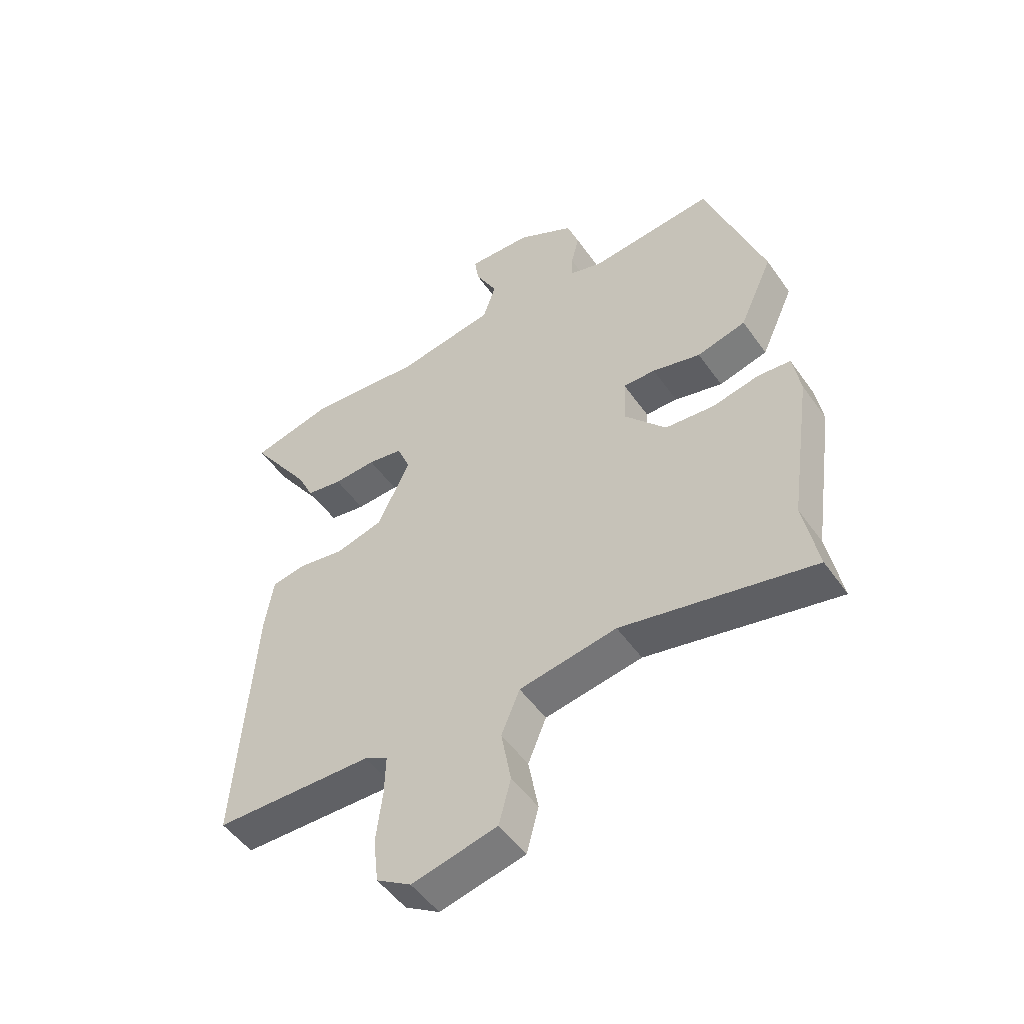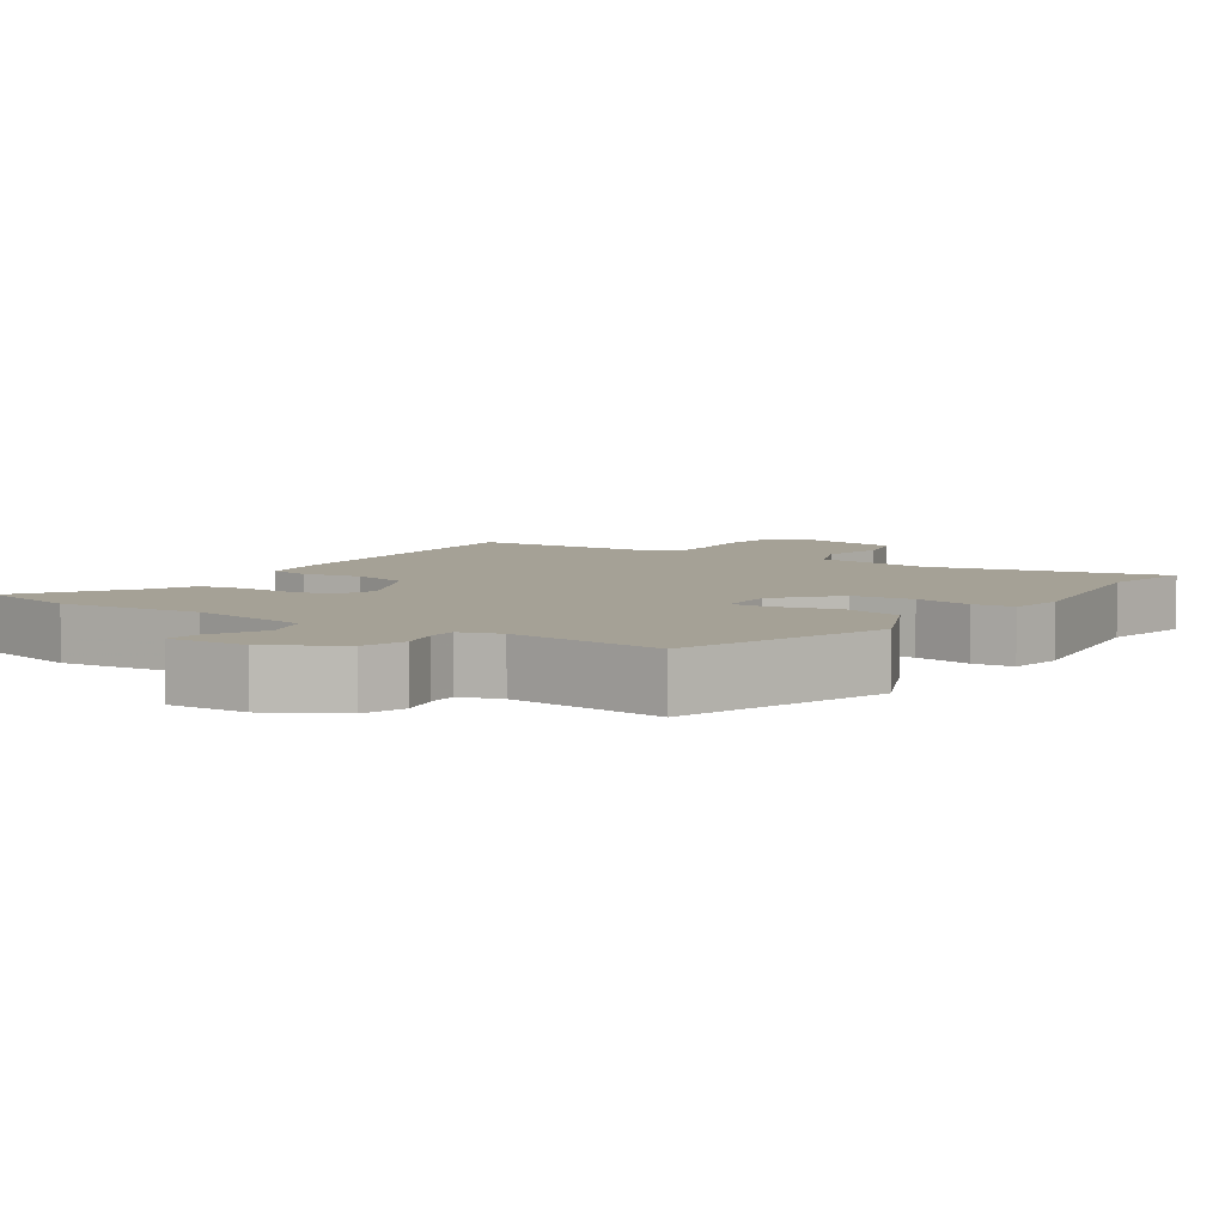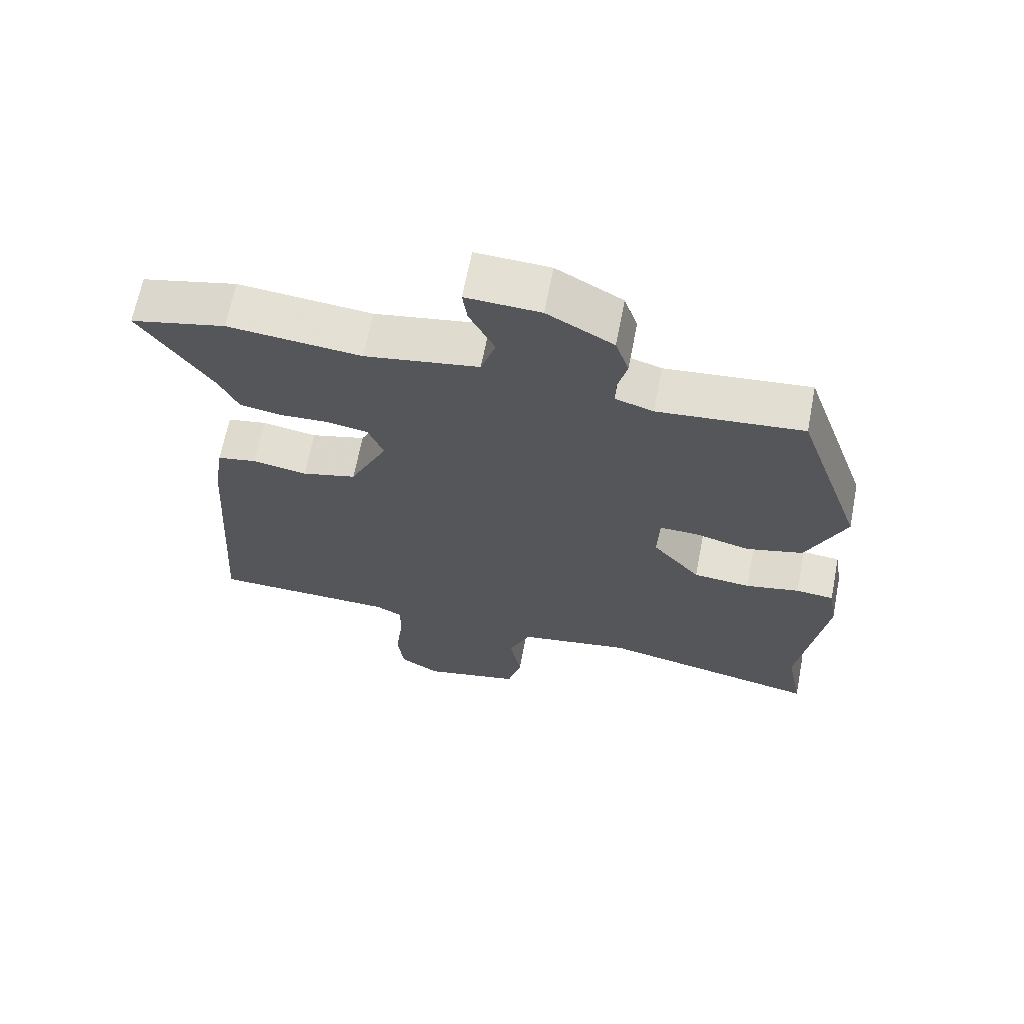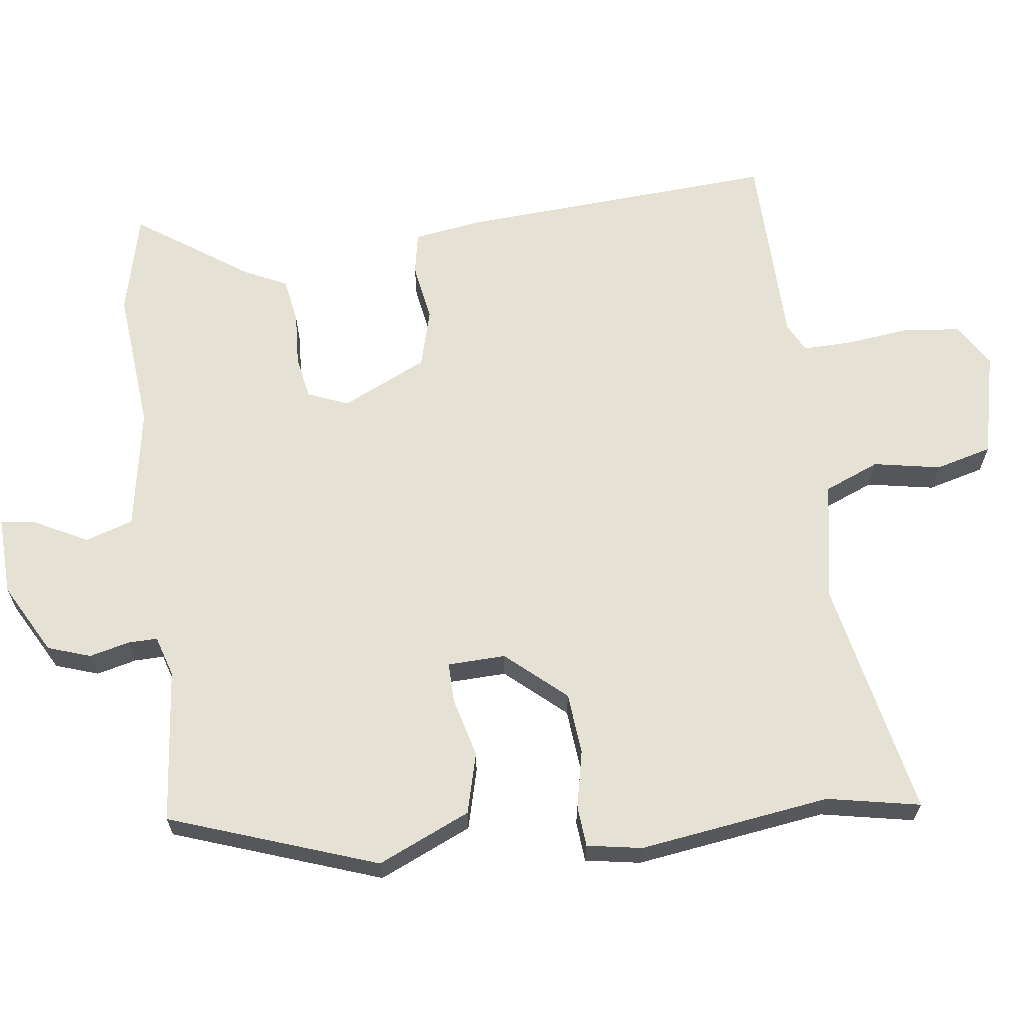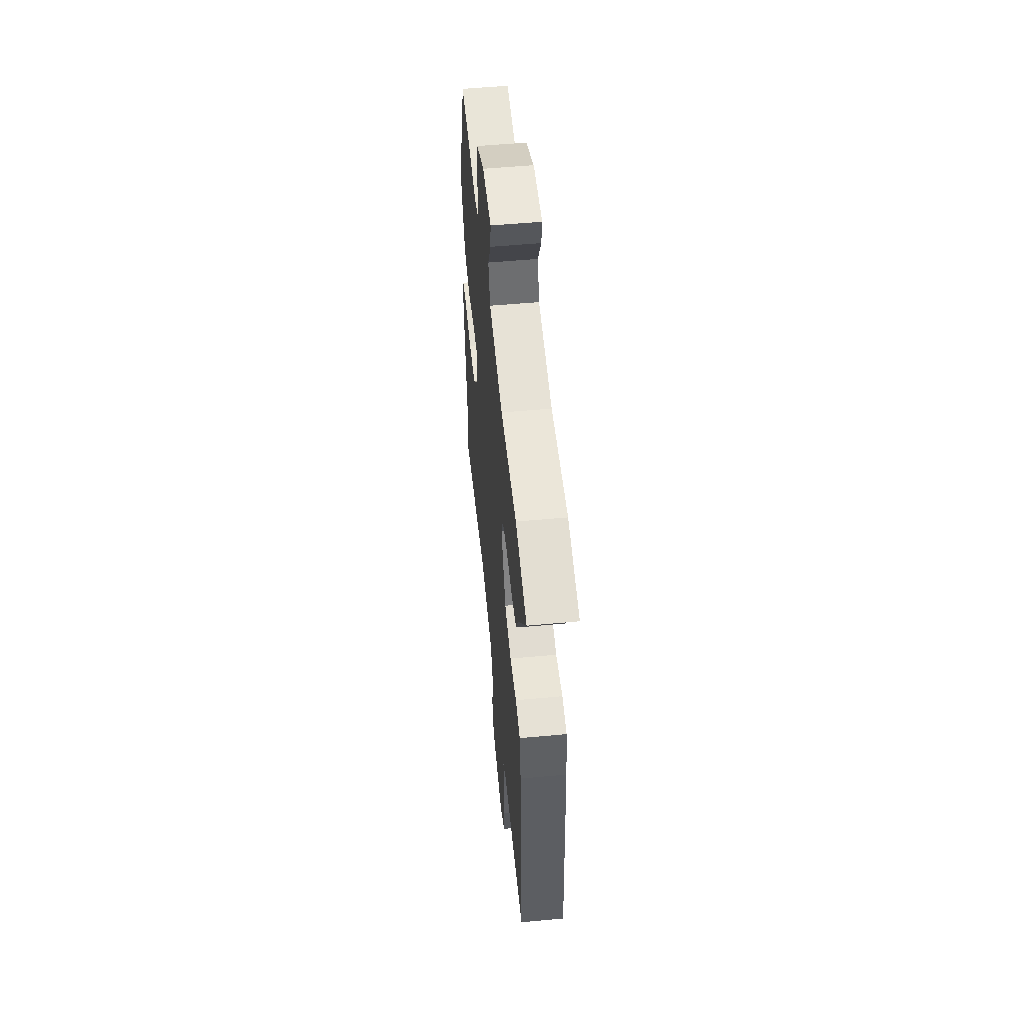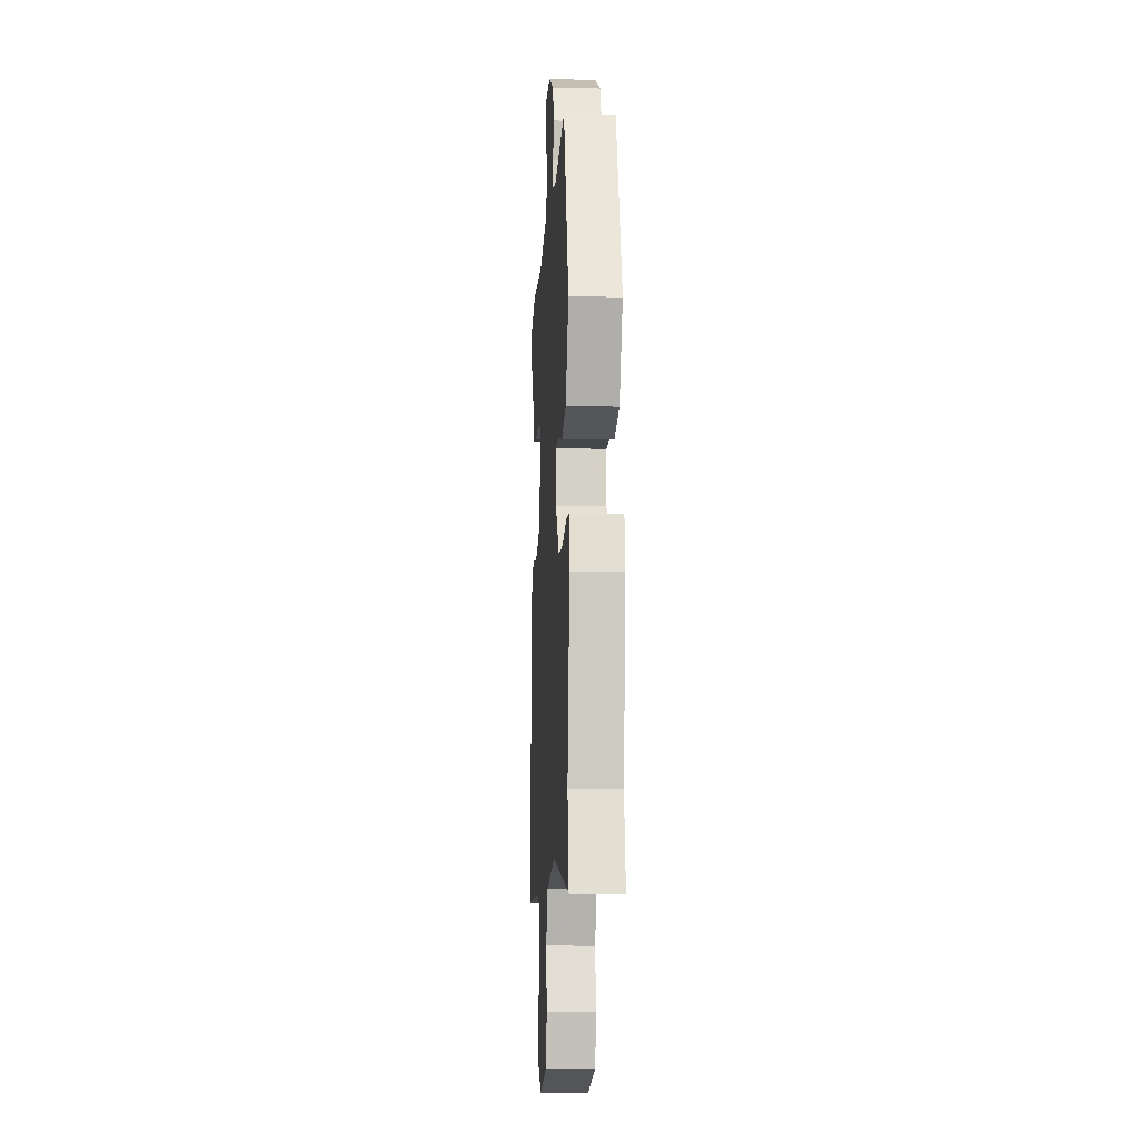
<metadata>
{"format":"obj","ext":"obj","renderer":"f3d","projection":"perspective","resolution":1024,"background":"white","views":[{"elev":-50.7,"azim":34.0,"up":"+Z"},{"elev":6.0,"azim":33.7,"up":"+Y"},{"elev":66.1,"azim":11.0,"up":"+Z"},{"elev":64.8,"azim":82.9,"up":"+Y"},{"elev":54.5,"azim":-95.6,"up":"+Z"},{"elev":-11.6,"azim":86.5,"up":"+Z"}]}
</metadata>
<code>
v -0.548 0.07 -0.49
v -0.518 0.07 -0.046
v -0.503 0.07 0.051
v -0.444 0.07 0.062
v -0.362 0.07 0.048
v -0.28 0.07 0.07
v -0.223 0.07 0.189
v -0.246 0.07 0.246
v -0.307 0.07 0.257
v -0.381 0.07 0.253
v -0.444 0.07 0.264
v -0.472 0.07 0.323
v -0.58 0.07 0.481
v -0.437 0.07 0.515
v -0.237 0.07 0.496
v -0.066 0.07 0.525
v -0.044 0.07 0.592
v -0.082 0.07 0.666
v -0.089 0.07 0.716
v 0.022 0.07 0.711
v 0.121 0.07 0.656
v 0.141 0.07 0.596
v 0.127 0.07 0.54
v 0.126 0.07 0.499
v 0.183 0.07 0.481
v 0.4 0.07 0.502
v 0.501 0.07 0.212
v 0.443 0.07 0.083
v 0.358 0.07 0.061
v 0.274 0.07 0.083
v 0.218 0.07 0.084
v 0.215 0.07 0.003
v 0.287 0.07 -0.08
v 0.373 0.07 -0.088
v 0.454 0.07 -0.071
v 0.511 0.07 -0.076
v 0.524 0.07 -0.153
v 0.485 0.07 -0.42
v 0.51 0.07 -0.55
v 0.178 0.07 -0.48
v 0.009 0.07 -0.509
v -0.023 0.07 -0.586
v -0.006 0.07 -0.68
v -0.027 0.07 -0.759
v -0.175 0.07 -0.793
v -0.235 0.07 -0.756
v -0.244 0.07 -0.678
v -0.233 0.07 -0.588
v -0.231 0.07 -0.517
v -0.272 0.07 -0.496
v -0.548 0 -0.49
v -0.518 0 -0.046
v -0.503 0 0.051
v -0.444 0 0.062
v -0.362 0 0.048
v -0.28 0 0.07
v -0.223 0 0.189
v -0.246 0 0.246
v -0.307 0 0.257
v -0.381 0 0.253
v -0.444 0 0.264
v -0.472 0 0.323
v -0.58 0 0.481
v -0.437 0 0.515
v -0.237 0 0.496
v -0.066 0 0.525
v -0.044 0 0.592
v -0.082 0 0.666
v -0.089 0 0.716
v 0.022 0 0.711
v 0.121 0 0.656
v 0.141 0 0.596
v 0.127 0 0.54
v 0.126 0 0.499
v 0.183 0 0.481
v 0.4 0 0.502
v 0.501 0 0.212
v 0.443 0 0.083
v 0.358 0 0.061
v 0.274 0 0.083
v 0.218 0 0.084
v 0.215 0 0.003
v 0.287 0 -0.08
v 0.373 0 -0.088
v 0.454 0 -0.071
v 0.511 0 -0.076
v 0.524 0 -0.153
v 0.485 0 -0.42
v 0.51 0 -0.55
v 0.178 0 -0.48
v 0.009 0 -0.509
v -0.023 0 -0.586
v -0.006 0 -0.68
v -0.027 0 -0.759
v -0.175 0 -0.793
v -0.235 0 -0.756
v -0.244 0 -0.678
v -0.233 0 -0.588
v -0.231 0 -0.517
v -0.272 0 -0.496
f 46 47 48
f 45 46 48
f 44 45 48
f 43 44 48
f 42 43 48
f 41 42 48 49
f 40 41 49 50
f 38 39 40
f 40 50 1
f 38 40 1
f 37 38 1
f 36 37 1
f 35 36 1
f 34 35 1
f 28 29 30
f 27 28 30
f 26 27 30
f 25 26 30
f 24 25 30 31
f 21 22 23
f 20 21 23
f 19 20 23
f 18 19 23
f 17 18 23
f 16 17 23 24
f 24 31 32
f 16 24 32
f 15 16 32
f 12 13 14 15
f 11 12 15
f 10 11 15
f 9 10 15
f 3 4 5
f 2 3 5
f 1 2 5
f 1 5 6
f 33 34 1
f 1 6 7
f 33 1 7
f 32 33 7
f 15 32 7 8
f 8 9 15
f 98 97 96
f 98 96 95
f 98 95 94
f 98 94 93
f 98 93 92
f 99 98 92 91
f 100 99 91 90
f 90 89 88
f 51 100 90
f 51 90 88
f 51 88 87
f 51 87 86
f 51 86 85
f 51 85 84
f 80 79 78
f 80 78 77
f 80 77 76
f 80 76 75
f 81 80 75 74
f 73 72 71
f 73 71 70
f 73 70 69
f 73 69 68
f 73 68 67
f 74 73 67 66
f 82 81 74
f 82 74 66
f 82 66 65
f 65 64 63 62
f 65 62 61
f 65 61 60
f 65 60 59
f 55 54 53
f 55 53 52
f 55 52 51
f 56 55 51
f 51 84 83
f 57 56 51
f 57 51 83
f 57 83 82
f 58 57 82 65
f 65 59 58
f 1 51 52 2
f 2 52 53 3
f 3 53 54 4
f 4 54 55 5
f 5 55 56 6
f 6 56 57 7
f 7 57 58 8
f 8 58 59 9
f 9 59 60 10
f 10 60 61 11
f 11 61 62 12
f 12 62 63 13
f 13 63 64 14
f 14 64 65 15
f 15 65 66 16
f 16 66 67 17
f 17 67 68 18
f 18 68 69 19
f 19 69 70 20
f 20 70 71 21
f 21 71 72 22
f 22 72 73 23
f 23 73 74 24
f 24 74 75 25
f 25 75 76 26
f 26 76 77 27
f 27 77 78 28
f 28 78 79 29
f 29 79 80 30
f 30 80 81 31
f 31 81 82 32
f 32 82 83 33
f 33 83 84 34
f 34 84 85 35
f 35 85 86 36
f 36 86 87 37
f 37 87 88 38
f 38 88 89 39
f 39 89 90 40
f 40 90 91 41
f 41 91 92 42
f 42 92 93 43
f 43 93 94 44
f 44 94 95 45
f 45 95 96 46
f 46 96 97 47
f 47 97 98 48
f 48 98 99 49
f 49 99 100 50
f 50 100 51 1

</code>
